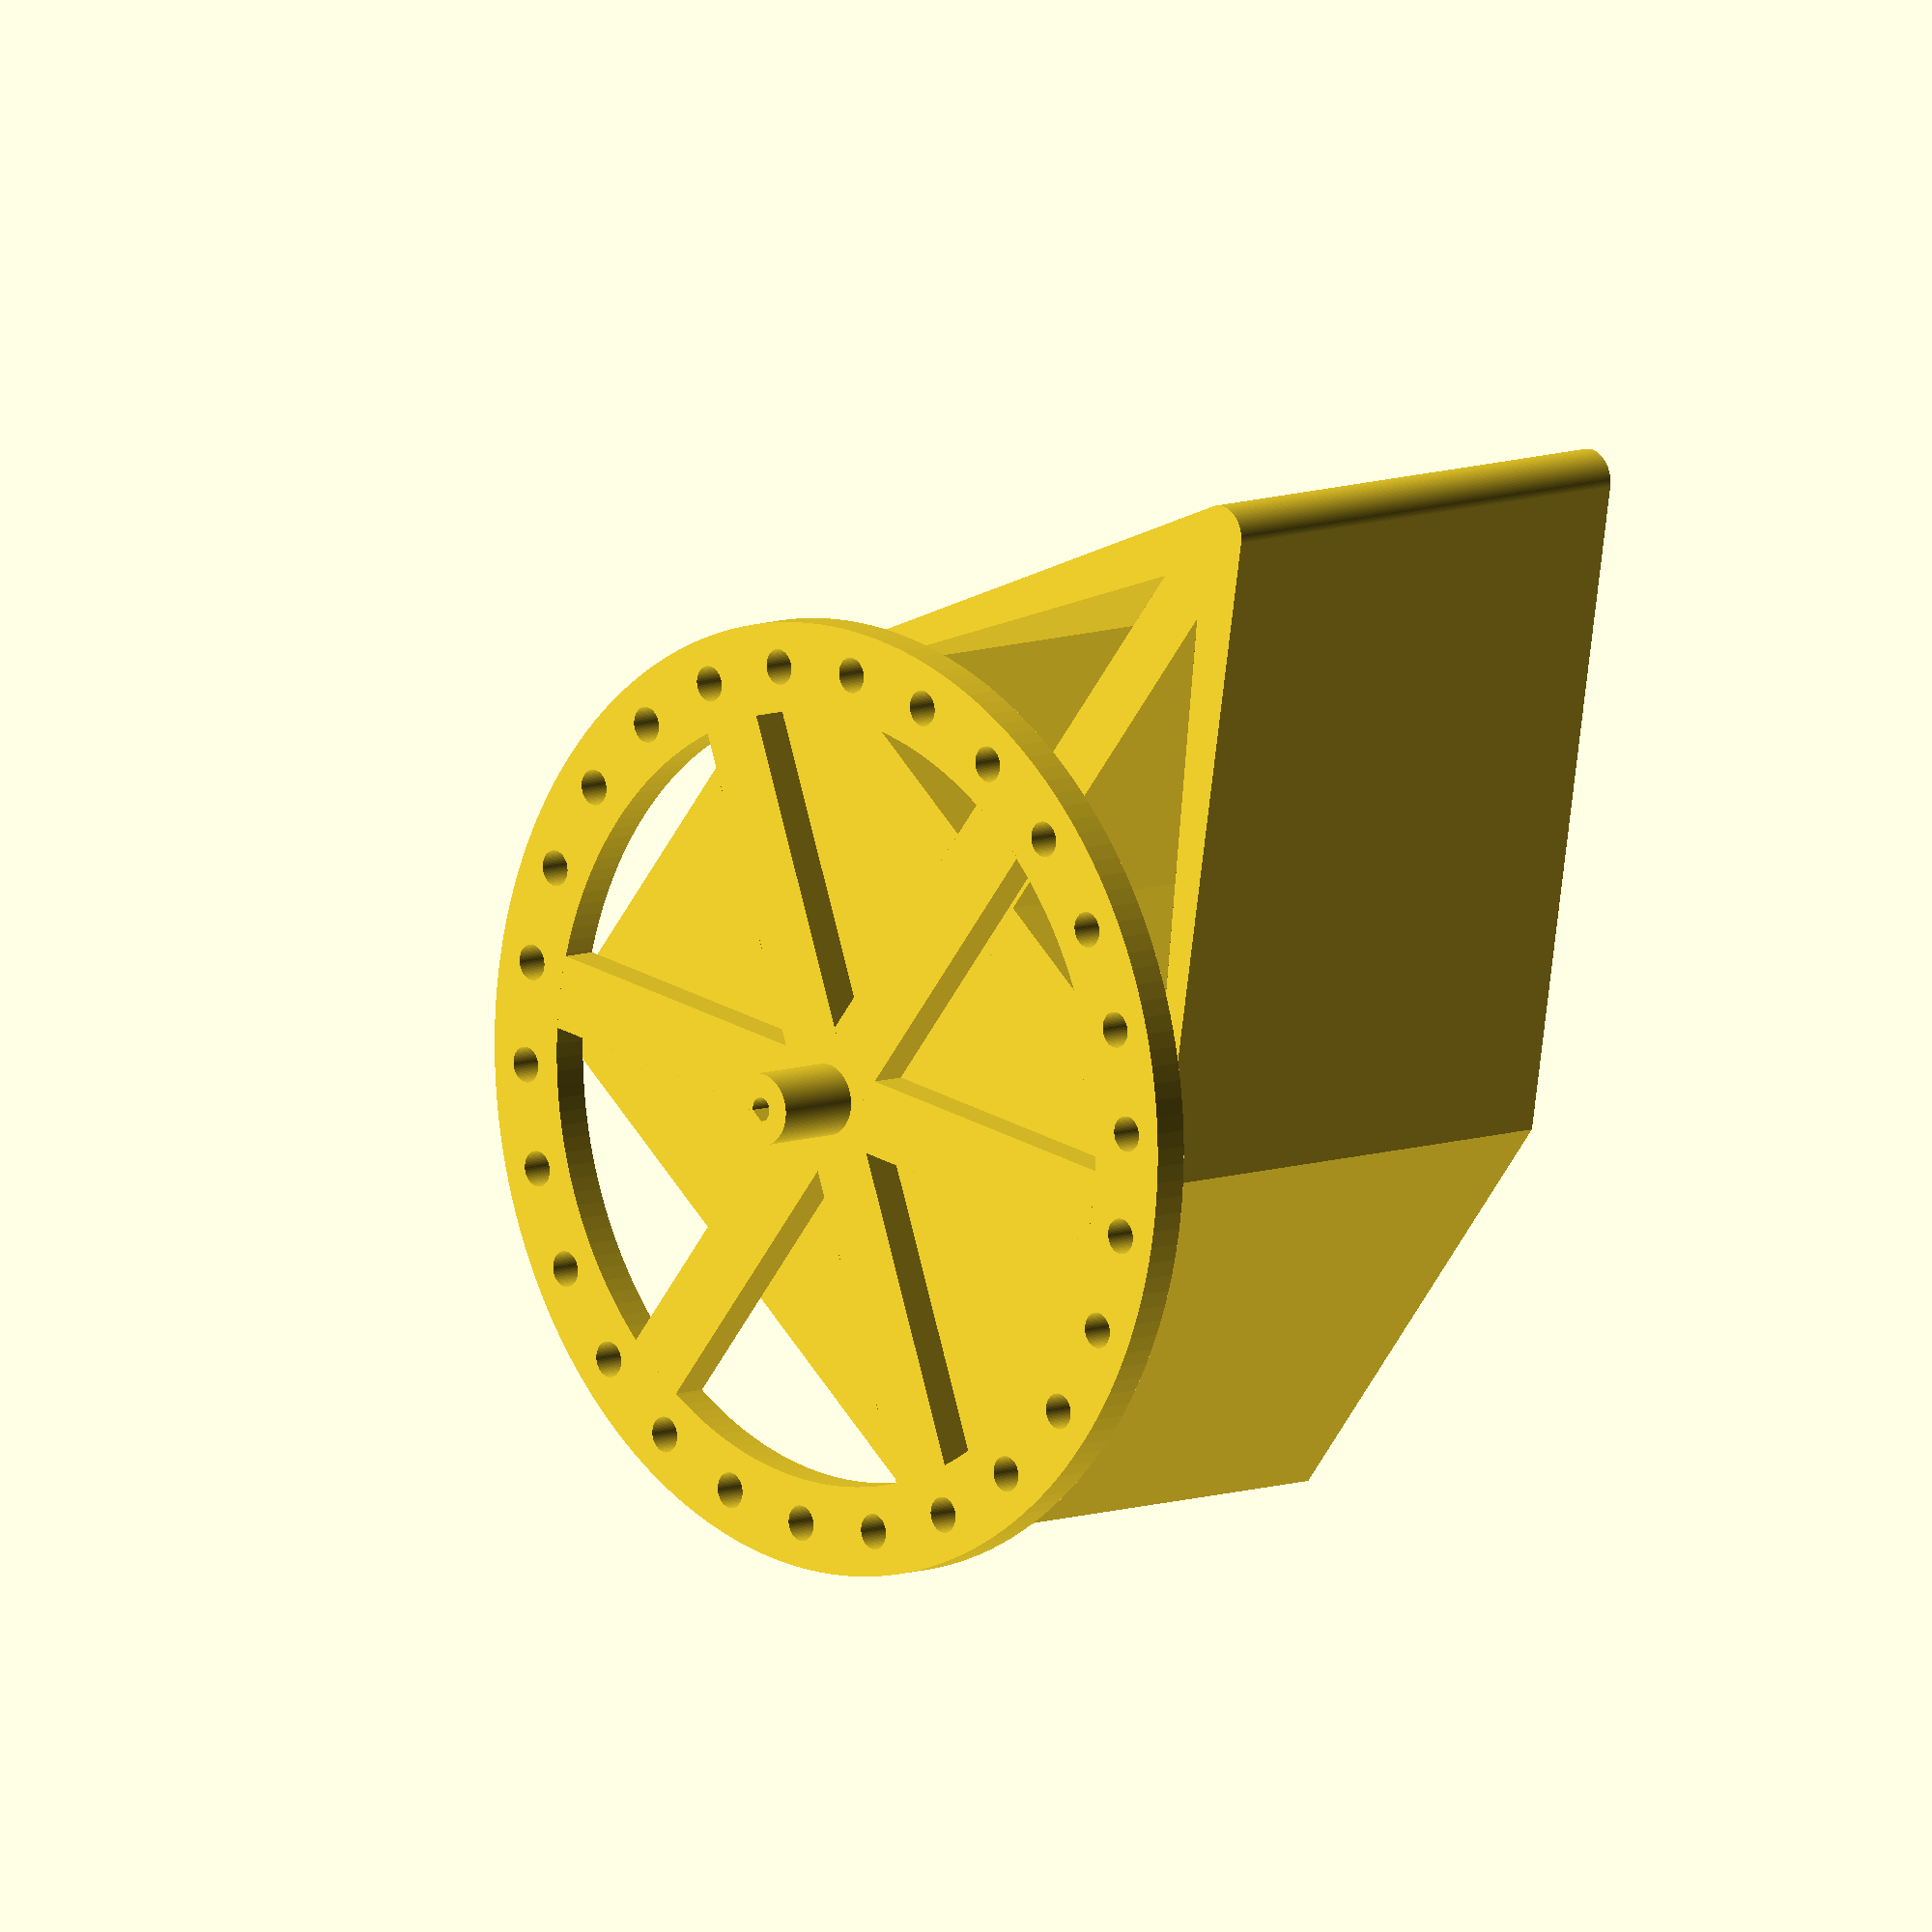
<openscad>
$fs=0.25;
$fa=2;
width = 120;
depth = 85;
height = 80;
slot_thick = 30;
bottom_rad = 5;
tri_height = 100;
wheel_rad = 80;
wheel_thick = 6;
wheel_rim_width = 15;
n_spokes = 6;
n_bolts = 26;
slot_height = 22.5;
bolt_rad = 6/2;
mpu_bol_rad = 3.5/2;
mpu_width = 15;
wall_width = 5;
mot_scale = 1.05;
amot_len=52;
amot_d=25;
spoke_thick = 12.5;
shaft_rad = 4/2;
shaft_cut = 2*shaft_rad-3.5;
mot_len = mot_scale*amot_len;
mot_d = mot_scale*amot_d;
mot_r=mot_d/2;
amot_nib_d = 7;
amot_nib_len=12;
offset_dist = 10;
mot_nib_len = mot_scale*amot_nib_len;
mot_nib_d = mot_scale*amot_nib_d;
mot_nib_r=mot_nib_d/2;
tri_hyp = sqrt(tri_height^2+(width/2)^2);
mot_bol_of=17/2;
mot_bol_r=1.5;
pi_pos=[[0,0],[0,49],[58,0],[58,49]];
module pi_standoff(d=2.5,sheight=10){
    translate([0,0,-1])
    difference(){
    cylinder(h=1+sheight,r2=d,r1=d+(2*sheight/3));
    translate([0,0,2])cylinder(h=1+sheight,r=d/2);
    }
    }
module tricut(){
    polygon([[offset_dist/2,offset_dist],[width/2-offset_dist,offset_dist],[offset_dist/2,tri_height-2*offset_dist]]);
    }
//base
module base(){
difference(){
union(){
difference(){
difference(){
union(){
cube([width,depth,height],center=true);
translate([0,-depth/2,-height/2])rotate([-90,0,0])
    linear_extrude(depth)
    difference(){
    hull(){
        polygon([[width/2,0],[-width/2,0],[0,tri_height/2]]);
        translate([0,tri_height-bottom_rad])circle(r=bottom_rad);}
        union(){
            tricut();
        mirror([1,0,0]){
            tricut();
        }
     }
    }
}
translate([0,0,2])cube([width-2*wall_width,depth-2*wall_width,height+2],center=true);
}
translate([0,wall_width-depth/2+mot_len,0])rotate([90,0,0])
union(){
cylinder(h=mot_len,r=mot_r);
translate([0,0,mot_len-1])
    union(){
        cylinder(h=mot_nib_len+1,r=mot_nib_r);
        translate([mot_bol_of,0,0])cylinder(h=mot_nib_len+1,r=mot_bol_r);
        translate([-mot_bol_of,0,0])cylinder(h=mot_nib_len+1,r=mot_bol_r);
    }
}
}
translate([-5,0,0])
rotate([0,0,180])
translate([3.5-85/2,3.5-56/2,-height/2])
for(pos=pi_pos){
   translate([pos.x,pos.y,0])pi_standoff();
}
translate([0,-depth/2+wall_width,height/3])rotate([-90,0,0])
union(){
    translate([mpu_width/2,0,0])pi_standoff(sheight=5, d= mpu_bol_rad);
    translate([-mpu_width/2,0,0])
    pi_standoff(sheight=5, d=mpu_bol_rad);
}

}
translate([0,0,wall_width/2])
union(){

union(){
translate([0,0,height/2])cube([width-2*wall_width,depth-2*wall_width,wall_width*2], center=true);
translate([0,0,(height+wall_width)/2])cube([width,depth,wall_width], center=true);
};
translate([0,(depth-wall_width)/2,-wall_width/4])
union(){
translate([0,-wall_width/4,0])cube([width-wall_width,wall_width/2,height],center=true);
cube([width-2*wall_width,wall_width,height],center=true);
}}}
}
//wheel
module react_wheel(){
difference(){
difference(){
union(){
difference(){
    cylinder(h=wheel_thick, r = wheel_rad,center=true);
    cylinder(h=wheel_thick+2, r= wheel_rad - wheel_rim_width,center=true);
    
}
for (i=[0:n_spokes/2]){
    rotate([0,0,i*(360/n_spokes)])cube([spoke_thick,2*(wheel_rad-wheel_rim_width),wheel_thick],center=true);
}
}
for(i=[0:n_bolts]){
    rotate([0,0,i*(360/n_bolts)])translate([wheel_rad-wheel_rim_width/2,0,0])cylinder(center=true,h=wheel_thick+2,r=bolt_rad);
}
}
difference(){
cylinder(h=wheel_thick+2,r=shaft_rad,center=true);
translate([0,3*shaft_rad/2-shaft_cut,0])cube([2*shaft_rad,shaft_rad,wheel_thick+4],center=true);
};
}
}
module wheel(){
translate([0,-3-depth/2-wheel_thick/2,0])rotate([90,0,0])
union(){
scale([1,1,3])
translate([0,0,wheel_thick/2])
intersection(){
    react_wheel();
    cylinder(r=shaft_rad*3,h=40,center=true);
}
react_wheel();
}
}

//lid
module lid(){
union(){
translate([0,0,0]){
union(){
translate([0,0.2,height/2])cube([width-wall_width*2-0.8,depth-wall_width*2-0.4,wall_width*2], center=true);
translate([0,0,(height+wall_width)/2])cube([width,depth,wall_width], center=true);
};
translate([0,(depth-wall_width)/2,slot_height/2])
union(){
translate([0,-wall_width/4+0.4,0])cube([width-wall_width-0.8,wall_width/2-0.8,height-slot_height],center=true);
    cube([width-2*wall_width-0.8,wall_width,height-slot_height],center=true);
}}}
}
lid();
base();
wheel();
</openscad>
<views>
elev=230.0 azim=126.4 roll=26.0 proj=o view=solid
</views>
